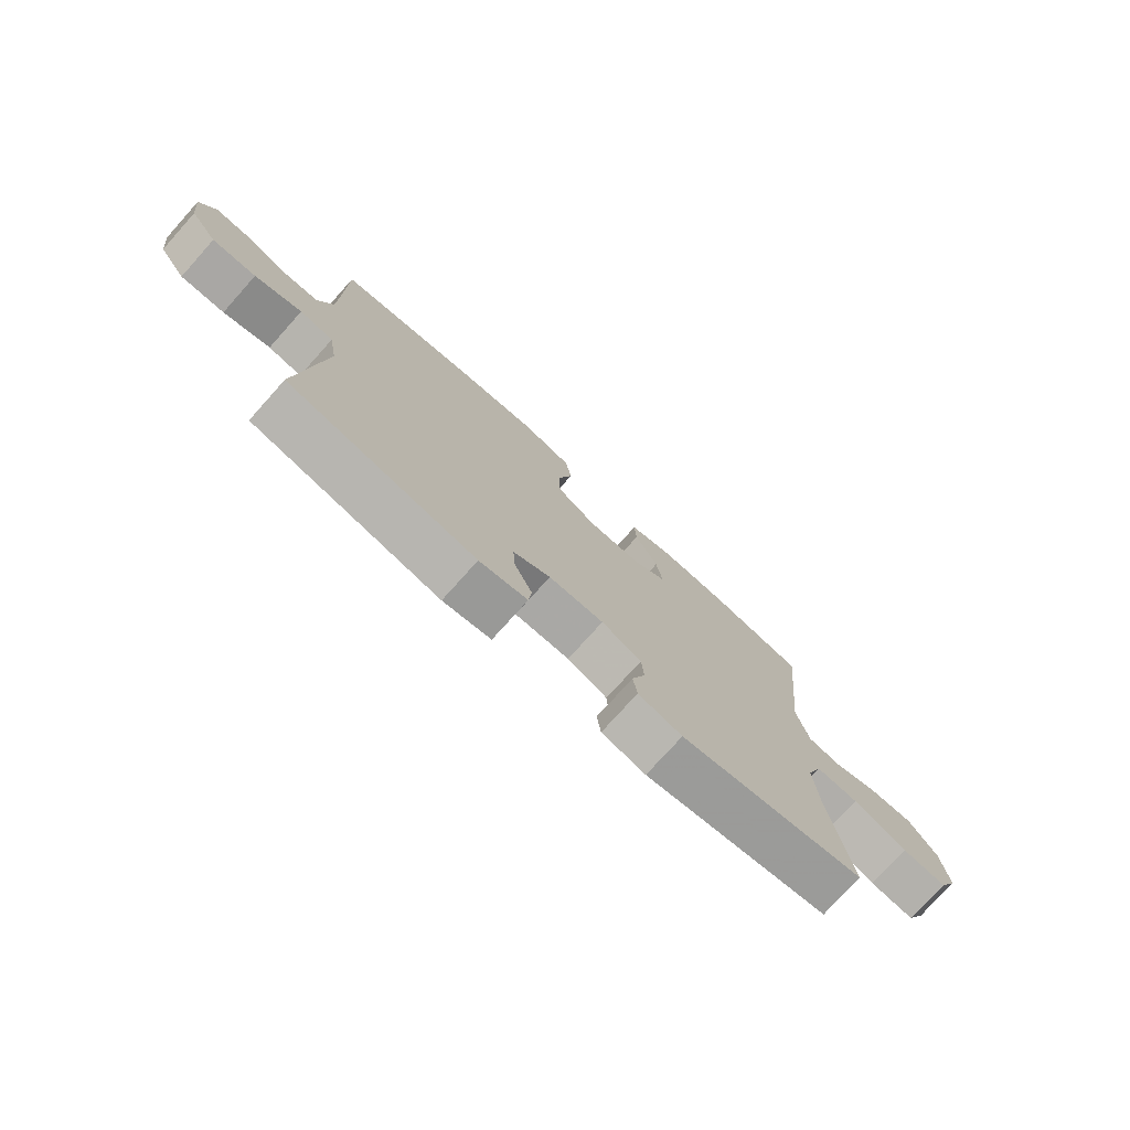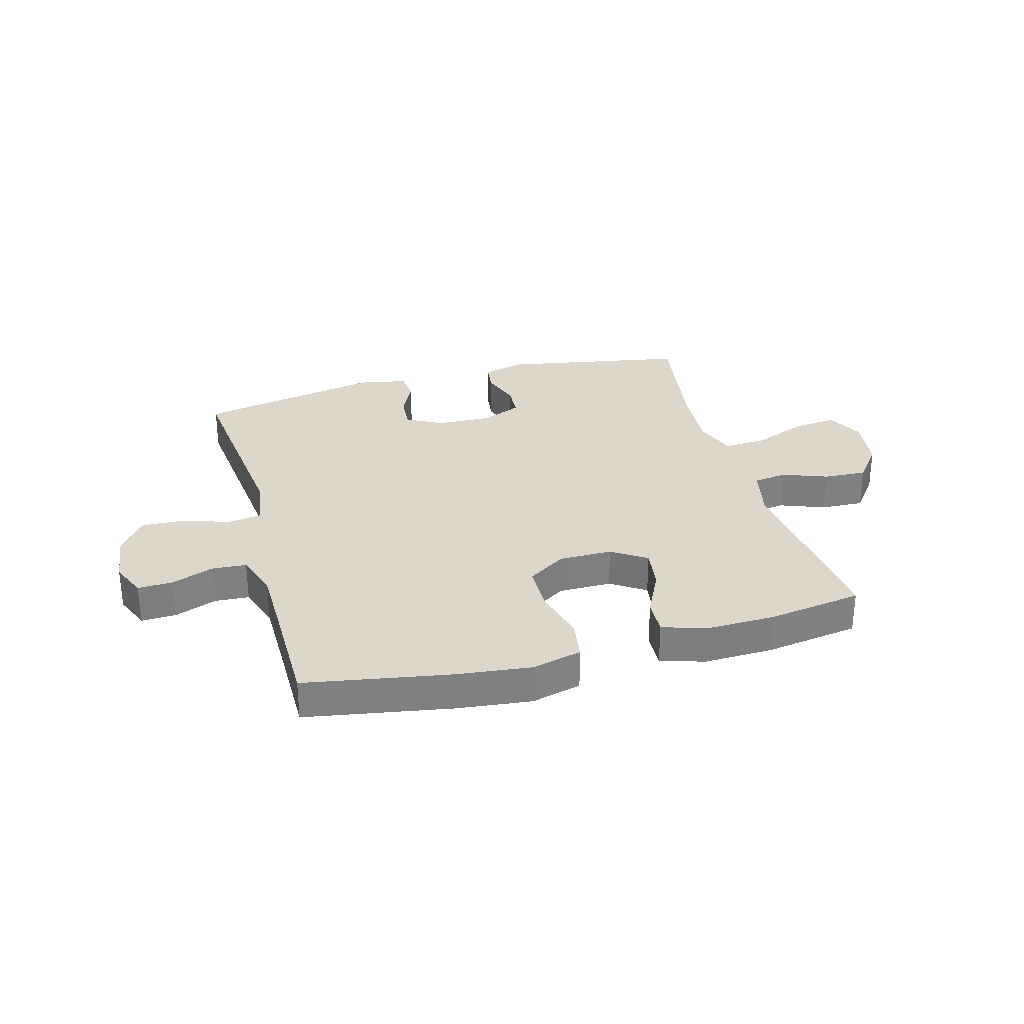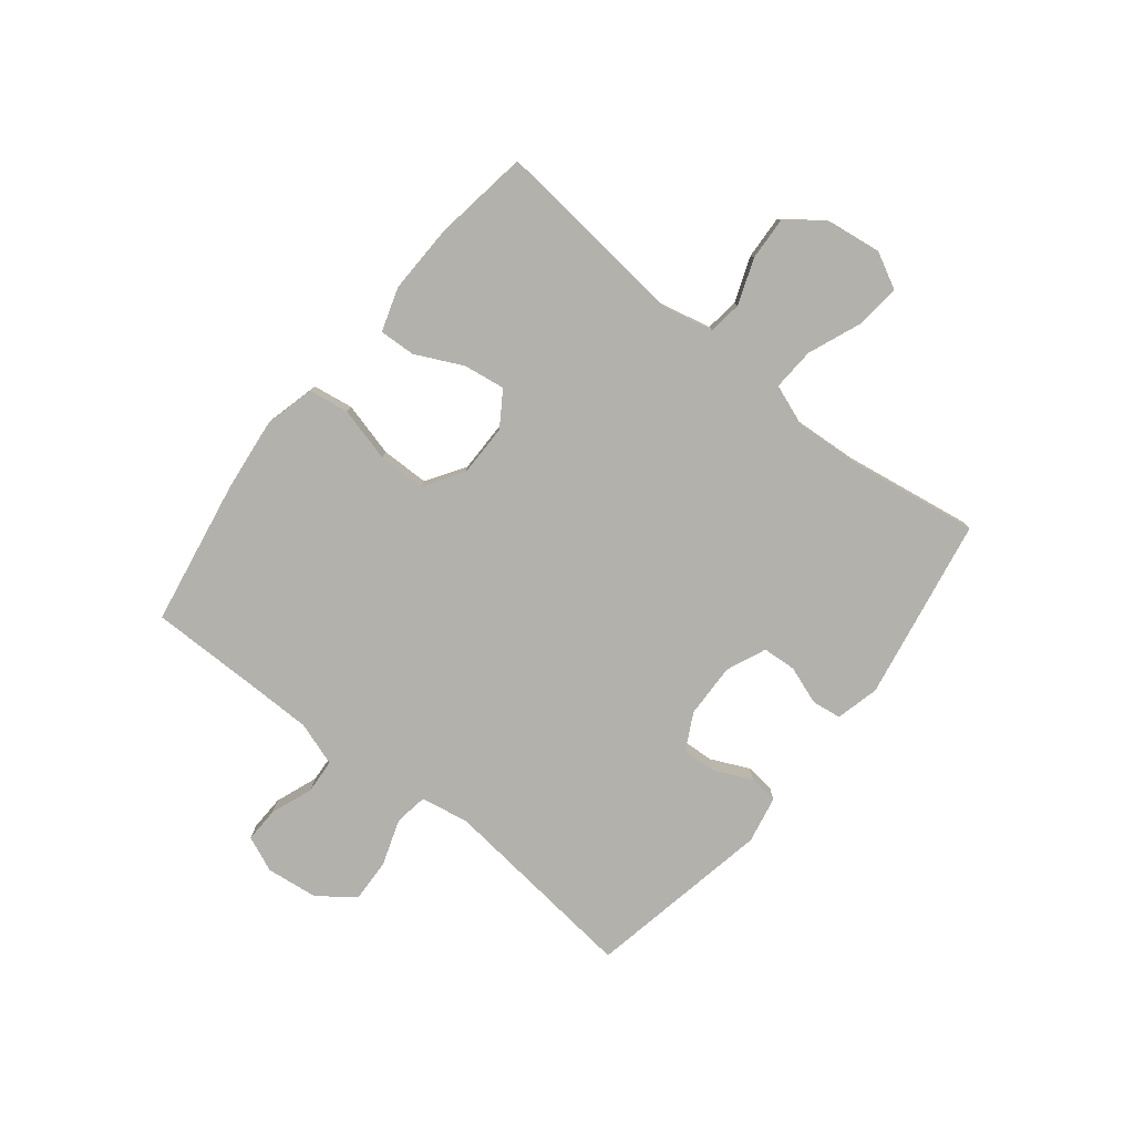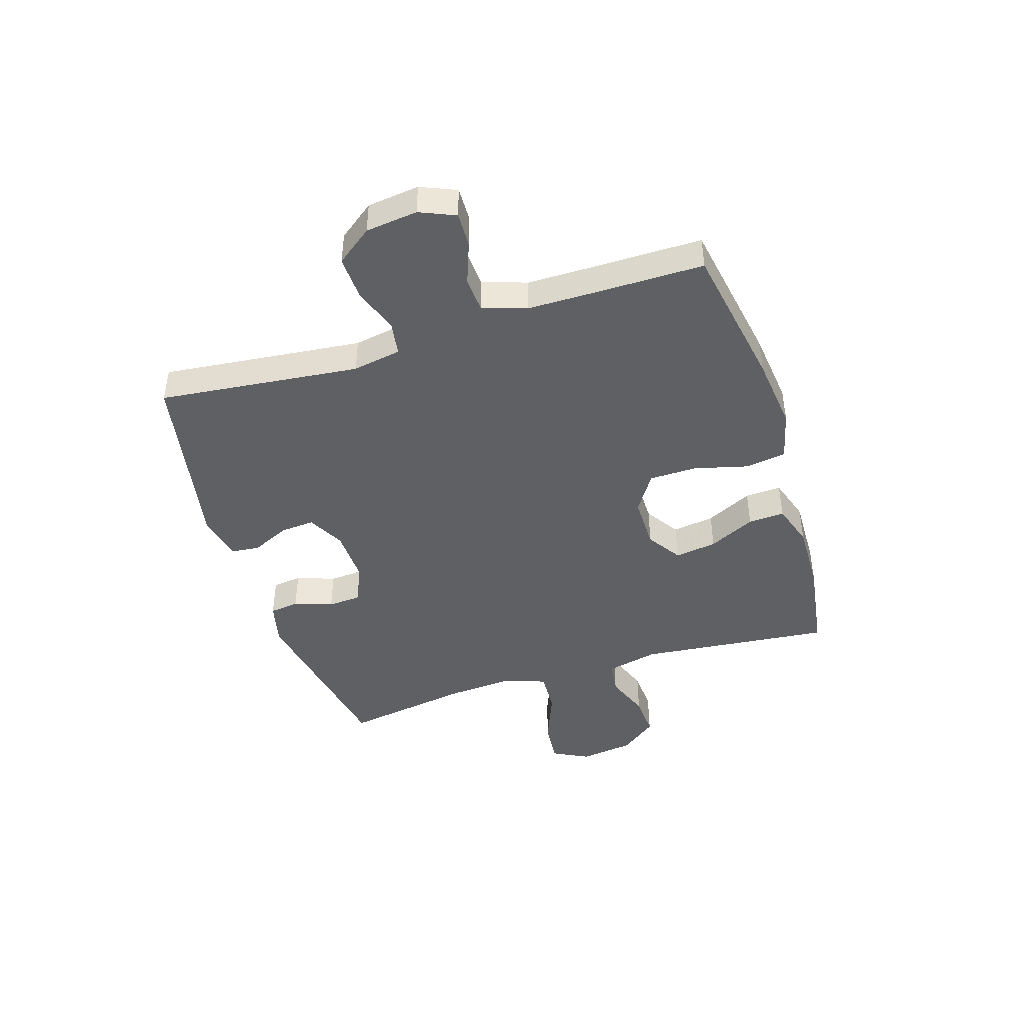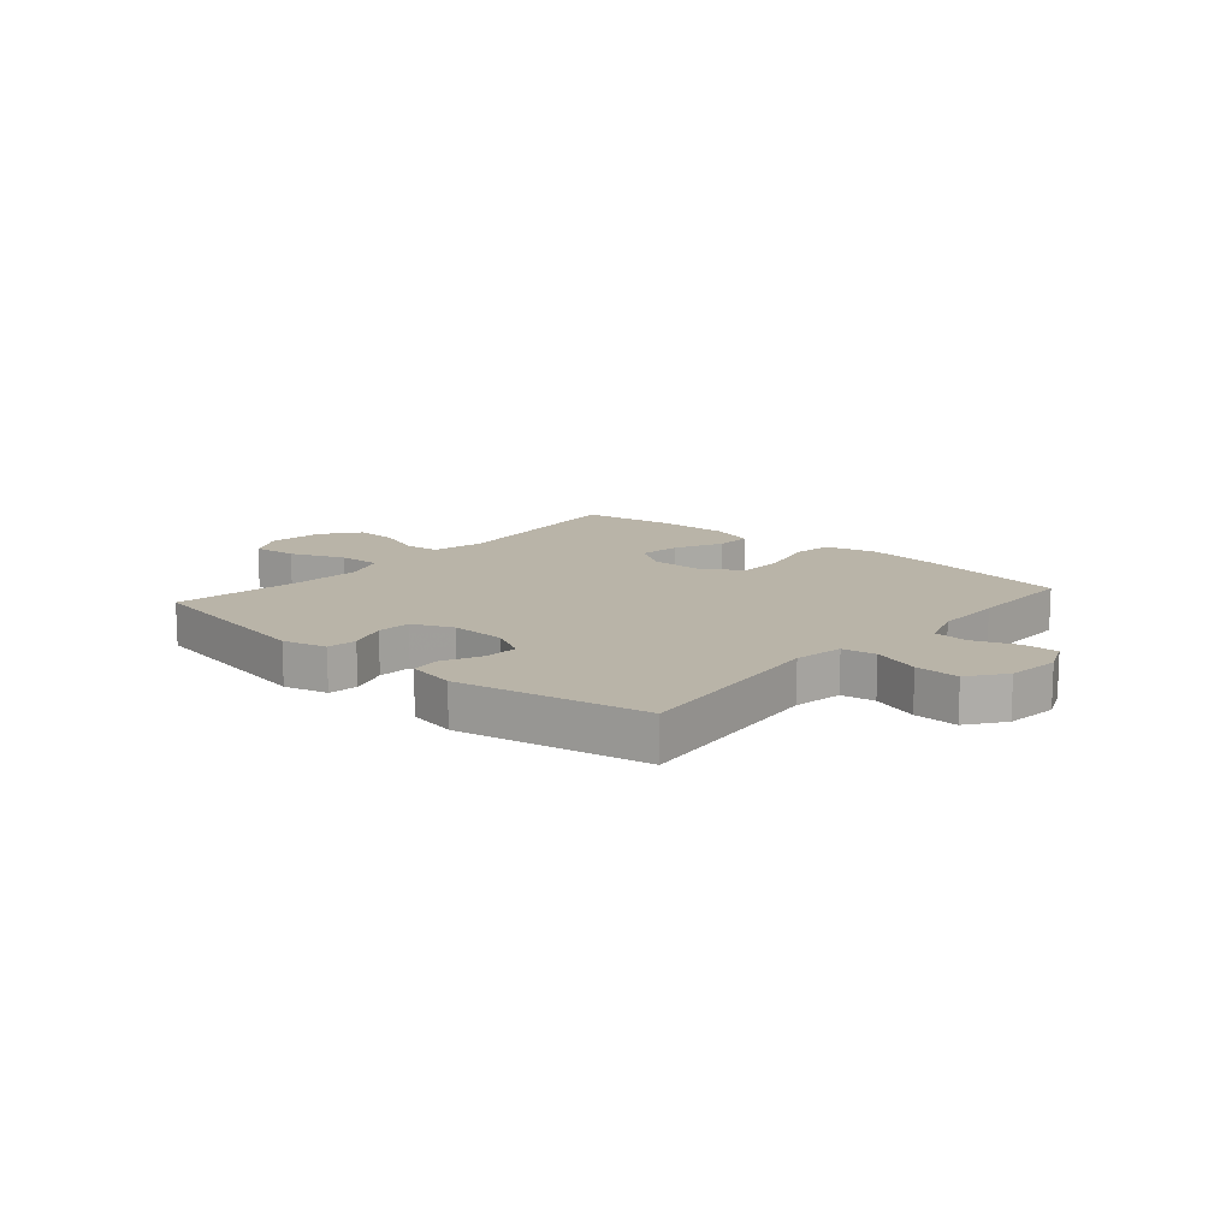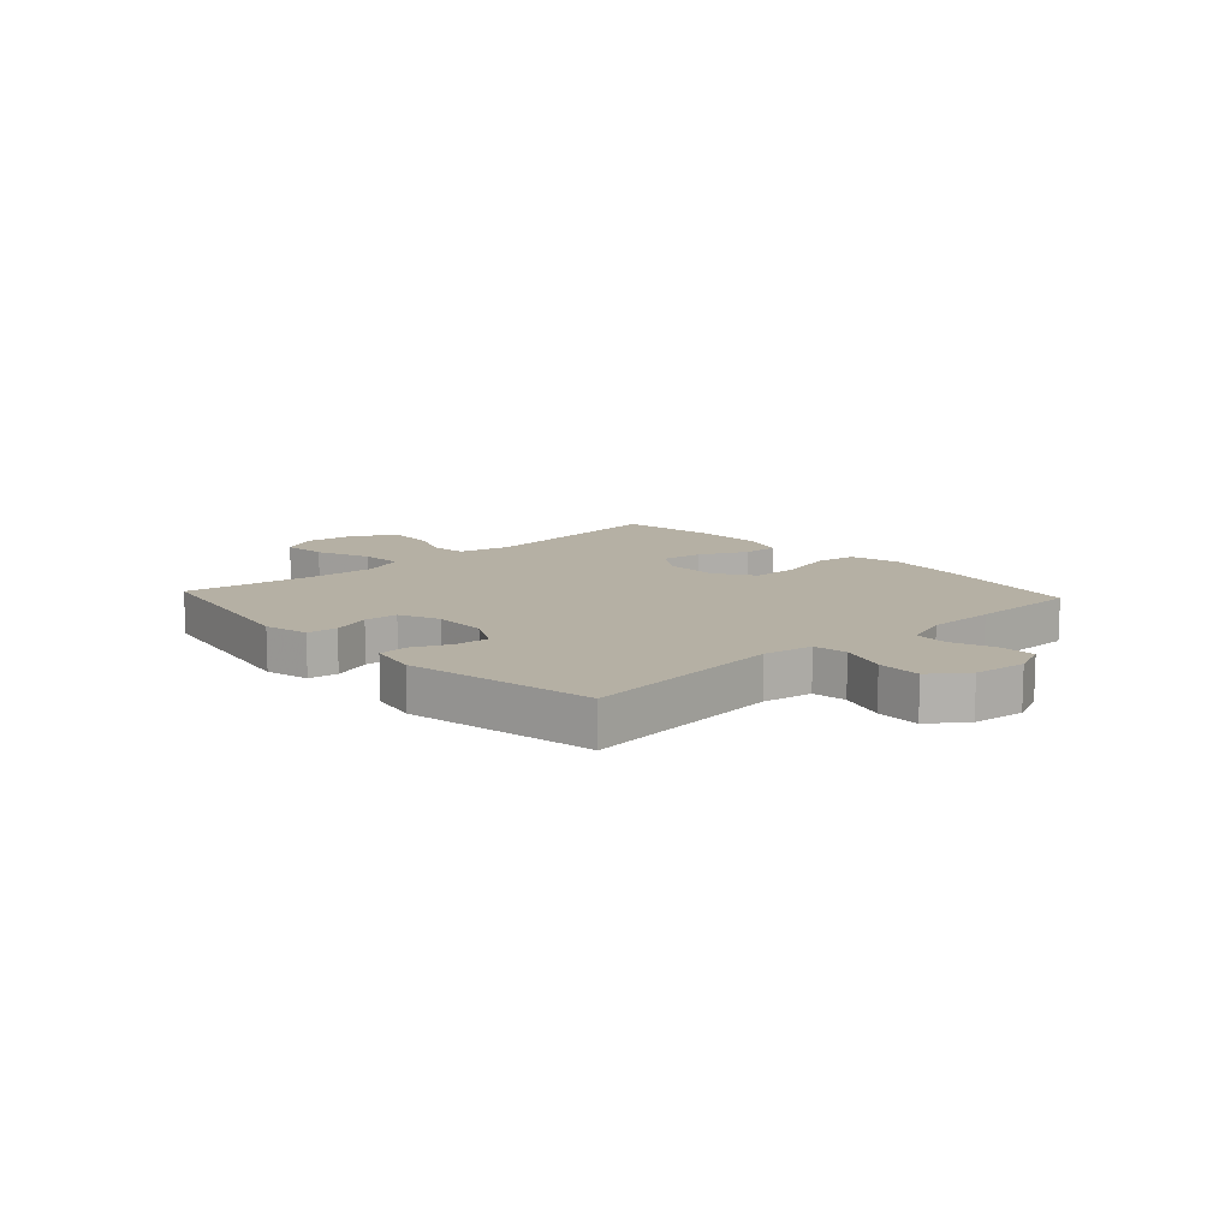
<metadata>
{"format":"obj","ext":"obj","renderer":"f3d","projection":"perspective","resolution":1024,"background":"white","views":[{"elev":-76.1,"azim":-41.9,"up":"+Z"},{"elev":30.4,"azim":-15.4,"up":"+Y"},{"elev":-79.1,"azim":51.4,"up":"+Y"},{"elev":-44.1,"azim":-72.4,"up":"+Y"},{"elev":13.2,"azim":-139.2,"up":"+Y"},{"elev":11.6,"azim":-132.7,"up":"+Y"}]}
</metadata>
<code>
v 0.5 0.07 -0.5
v 0.177 0.07 -0.559
v 0.1 0.07 -0.54
v 0.093 0.07 -0.488
v 0.117 0.07 -0.42
v 0.113 0.07 -0.361
v 0.043 0.07 -0.331
v -0.053 0.07 -0.334
v -0.118 0.07 -0.368
v -0.114 0.07 -0.428
v -0.083 0.07 -0.495
v -0.088 0.07 -0.546
v -0.172 0.07 -0.563
v -0.5 0.07 -0.5
v -0.461 0.07 -0.145
v -0.476 0.07 -0.059
v -0.535 0.07 -0.05
v -0.617 0.07 -0.078
v -0.694 0.07 -0.081
v -0.741 0.07 -0.018
v -0.752 0.07 0.074
v -0.725 0.07 0.137
v -0.663 0.07 0.135
v -0.588 0.07 0.107
v -0.527 0.07 0.111
v -0.501 0.07 0.189
v -0.5 0.07 0.309
v -0.5 0.07 0.5
v -0.242 0.07 0.545
v -0.111 0.07 0.56
v -0.023 0.07 0.538
v -0.012 0.07 0.467
v -0.037 0.07 0.371
v -0.036 0.07 0.287
v 0.032 0.07 0.243
v 0.126 0.07 0.243
v 0.187 0.07 0.283
v 0.176 0.07 0.357
v 0.136 0.07 0.439
v 0.133 0.07 0.503
v 0.21 0.07 0.528
v 0.333 0.07 0.525
v 0.5 0.07 0.5
v 0.465 0.07 0.158
v 0.486 0.07 0.066
v 0.545 0.07 0.058
v 0.625 0.07 0.088
v 0.701 0.07 0.092
v 0.751 0.07 0.027
v 0.764 0.07 -0.069
v 0.731 0.07 -0.133
v 0.653 0.07 -0.125
v 0.558 0.07 -0.087
v 0.483 0.07 -0.083
v 0.456 0.07 -0.156
v 0.464 0.07 -0.274
v 0.5 0 -0.5
v 0.177 0 -0.559
v 0.1 0 -0.54
v 0.093 0 -0.488
v 0.117 0 -0.42
v 0.113 0 -0.361
v 0.043 0 -0.331
v -0.053 0 -0.334
v -0.118 0 -0.368
v -0.114 0 -0.428
v -0.083 0 -0.495
v -0.088 0 -0.546
v -0.172 0 -0.563
v -0.5 0 -0.5
v -0.461 0 -0.145
v -0.476 0 -0.059
v -0.535 0 -0.05
v -0.617 0 -0.078
v -0.694 0 -0.081
v -0.741 0 -0.018
v -0.752 0 0.074
v -0.725 0 0.137
v -0.663 0 0.135
v -0.588 0 0.107
v -0.527 0 0.111
v -0.501 0 0.189
v -0.5 0 0.309
v -0.5 0 0.5
v -0.242 0 0.545
v -0.111 0 0.56
v -0.023 0 0.538
v -0.012 0 0.467
v -0.037 0 0.371
v -0.036 0 0.287
v 0.032 0 0.243
v 0.126 0 0.243
v 0.187 0 0.283
v 0.176 0 0.357
v 0.136 0 0.439
v 0.133 0 0.503
v 0.21 0 0.528
v 0.333 0 0.525
v 0.5 0 0.5
v 0.465 0 0.158
v 0.486 0 0.066
v 0.545 0 0.058
v 0.625 0 0.088
v 0.701 0 0.092
v 0.751 0 0.027
v 0.764 0 -0.069
v 0.731 0 -0.133
v 0.653 0 -0.125
v 0.558 0 -0.087
v 0.483 0 -0.083
v 0.456 0 -0.156
v 0.464 0 -0.274
f 51 52 53
f 50 51 53
f 49 50 53
f 48 49 53
f 47 48 53
f 46 47 53
f 45 46 53 54
f 44 45 54 55
f 42 43 44
f 41 42 44
f 40 41 44
f 39 40 44
f 38 39 44
f 37 38 44 55
f 31 32 33
f 30 31 33
f 29 30 33
f 28 29 33
f 27 28 33
f 26 27 33 34
f 25 26 34 35
f 22 23 24
f 21 22 24
f 20 21 24
f 19 20 24
f 18 19 24
f 17 18 24
f 16 17 24 25
f 13 14 15
f 12 13 15
f 11 12 15
f 10 11 15
f 9 10 15 16
f 25 35 36
f 16 25 36
f 9 16 36
f 8 9 36
f 3 4 5
f 2 3 5
f 1 2 5
f 56 1 5
f 56 5 6
f 37 55 56
f 36 37 56
f 8 36 56
f 7 8 56
f 6 7 56
f 109 108 107
f 109 107 106
f 109 106 105
f 109 105 104
f 109 104 103
f 109 103 102
f 110 109 102 101
f 111 110 101 100
f 100 99 98
f 100 98 97
f 100 97 96
f 100 96 95
f 100 95 94
f 111 100 94 93
f 89 88 87
f 89 87 86
f 89 86 85
f 89 85 84
f 89 84 83
f 90 89 83 82
f 91 90 82 81
f 80 79 78
f 80 78 77
f 80 77 76
f 80 76 75
f 80 75 74
f 80 74 73
f 81 80 73 72
f 71 70 69
f 71 69 68
f 71 68 67
f 71 67 66
f 72 71 66 65
f 92 91 81
f 92 81 72
f 92 72 65
f 92 65 64
f 61 60 59
f 61 59 58
f 61 58 57
f 61 57 112
f 62 61 112
f 112 111 93
f 112 93 92
f 112 92 64
f 112 64 63
f 112 63 62
f 1 57 58 2
f 2 58 59 3
f 3 59 60 4
f 4 60 61 5
f 5 61 62 6
f 6 62 63 7
f 7 63 64 8
f 8 64 65 9
f 9 65 66 10
f 10 66 67 11
f 11 67 68 12
f 12 68 69 13
f 13 69 70 14
f 14 70 71 15
f 15 71 72 16
f 16 72 73 17
f 17 73 74 18
f 18 74 75 19
f 19 75 76 20
f 20 76 77 21
f 21 77 78 22
f 22 78 79 23
f 23 79 80 24
f 24 80 81 25
f 25 81 82 26
f 26 82 83 27
f 27 83 84 28
f 28 84 85 29
f 29 85 86 30
f 30 86 87 31
f 31 87 88 32
f 32 88 89 33
f 33 89 90 34
f 34 90 91 35
f 35 91 92 36
f 36 92 93 37
f 37 93 94 38
f 38 94 95 39
f 39 95 96 40
f 40 96 97 41
f 41 97 98 42
f 42 98 99 43
f 43 99 100 44
f 44 100 101 45
f 45 101 102 46
f 46 102 103 47
f 47 103 104 48
f 48 104 105 49
f 49 105 106 50
f 50 106 107 51
f 51 107 108 52
f 52 108 109 53
f 53 109 110 54
f 54 110 111 55
f 55 111 112 56
f 56 112 57 1

</code>
